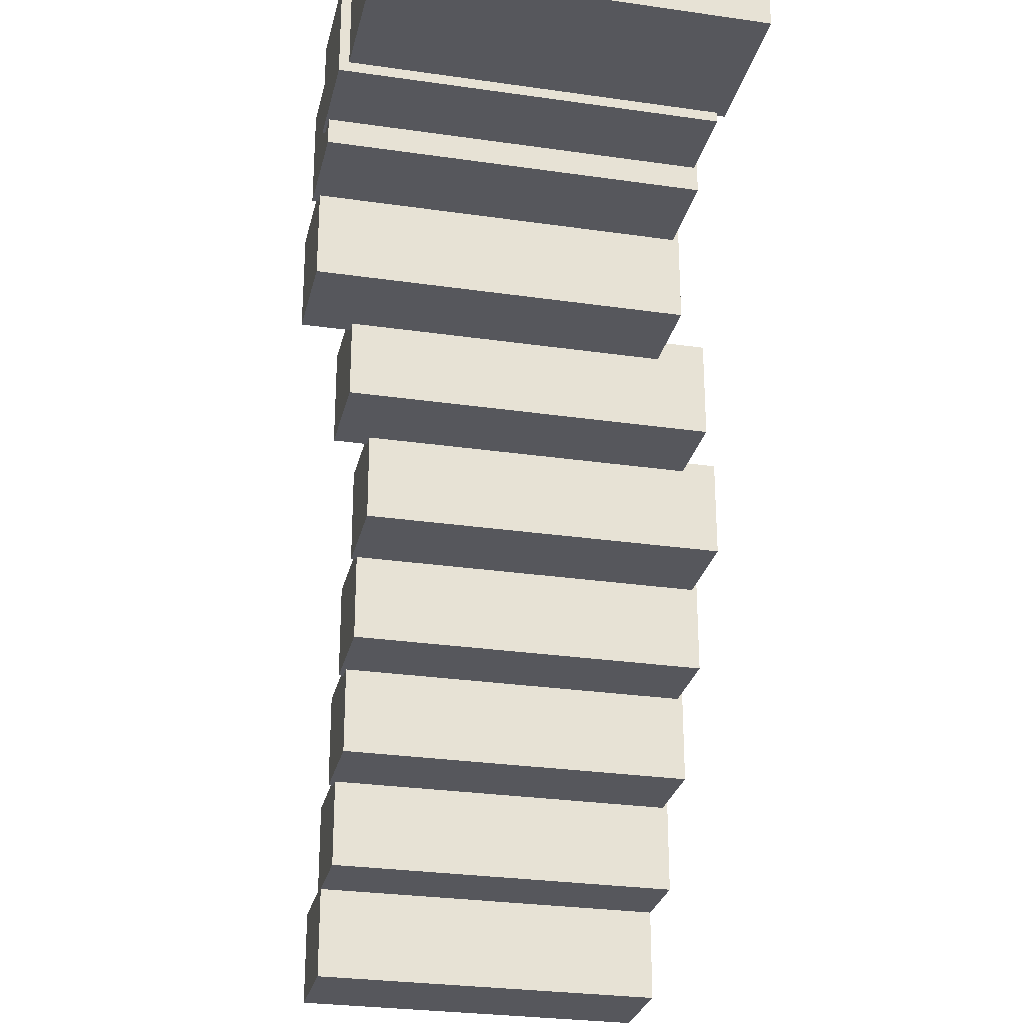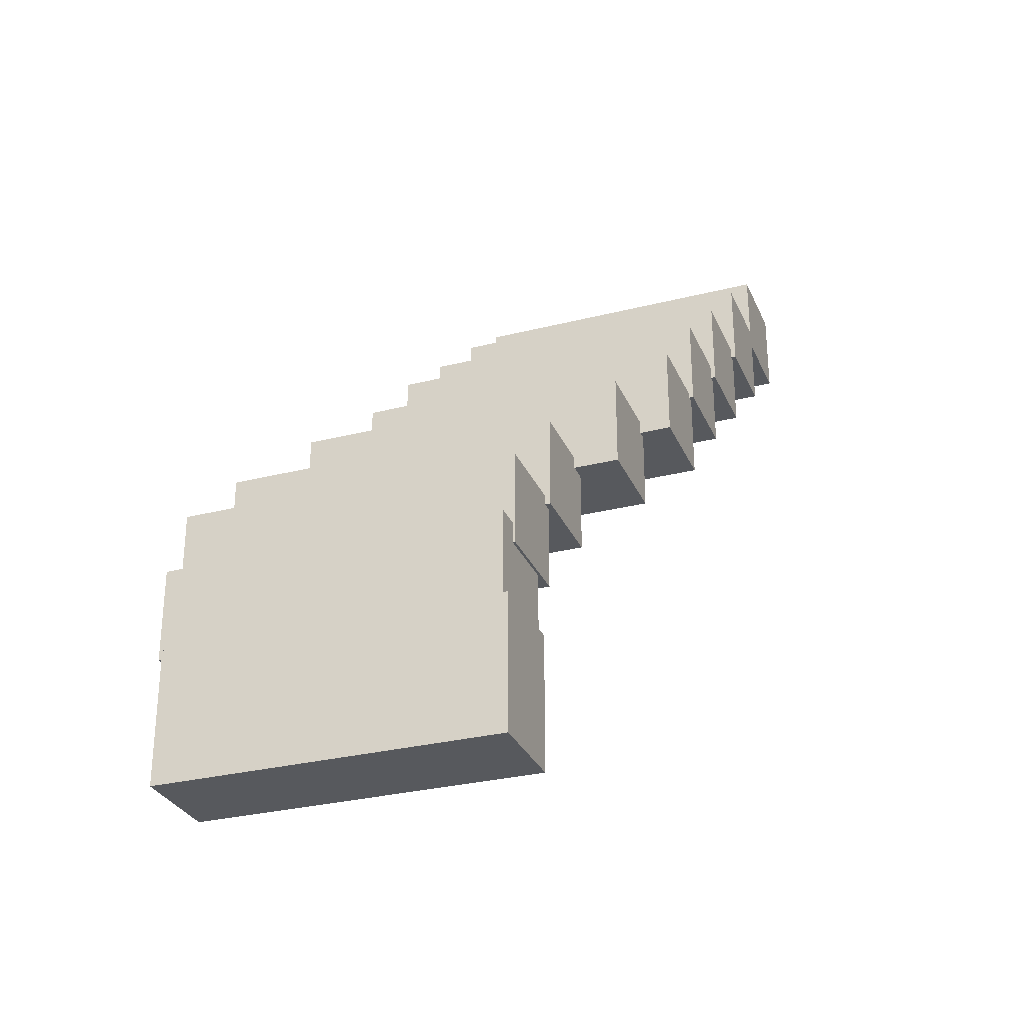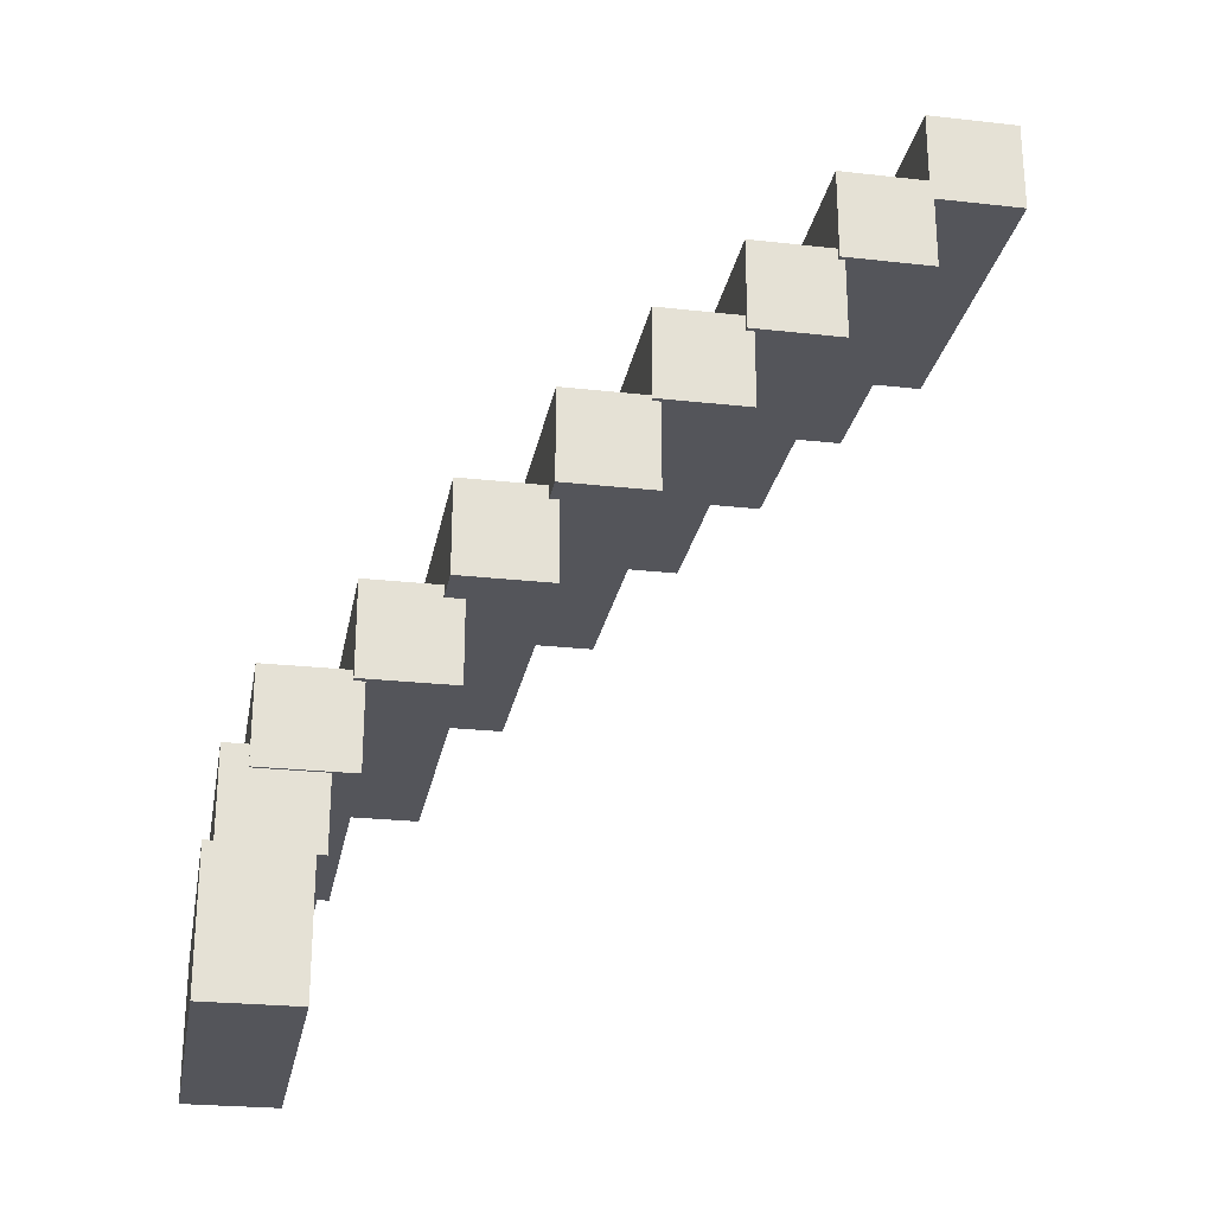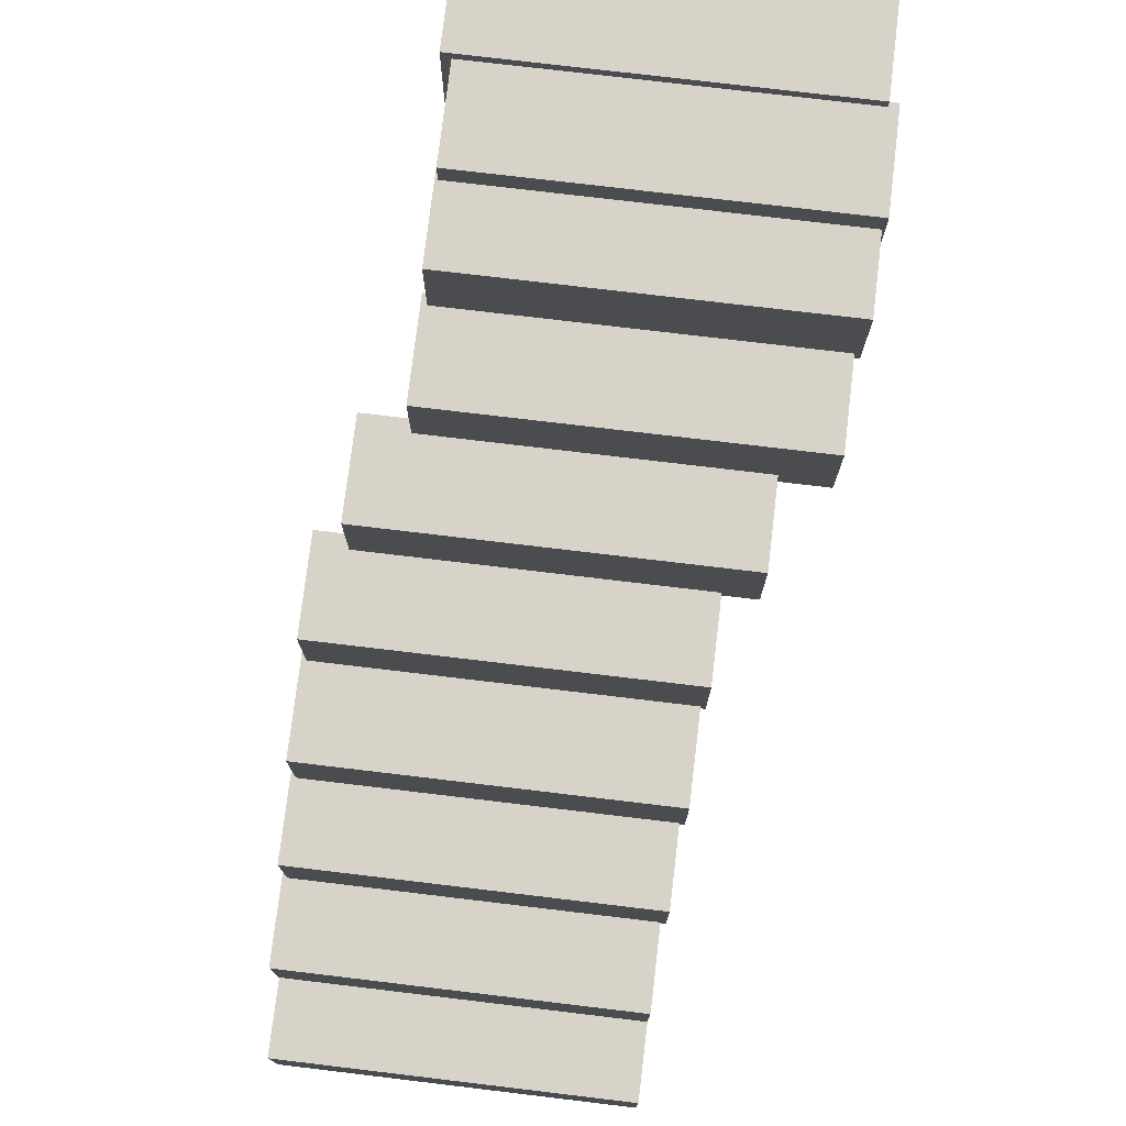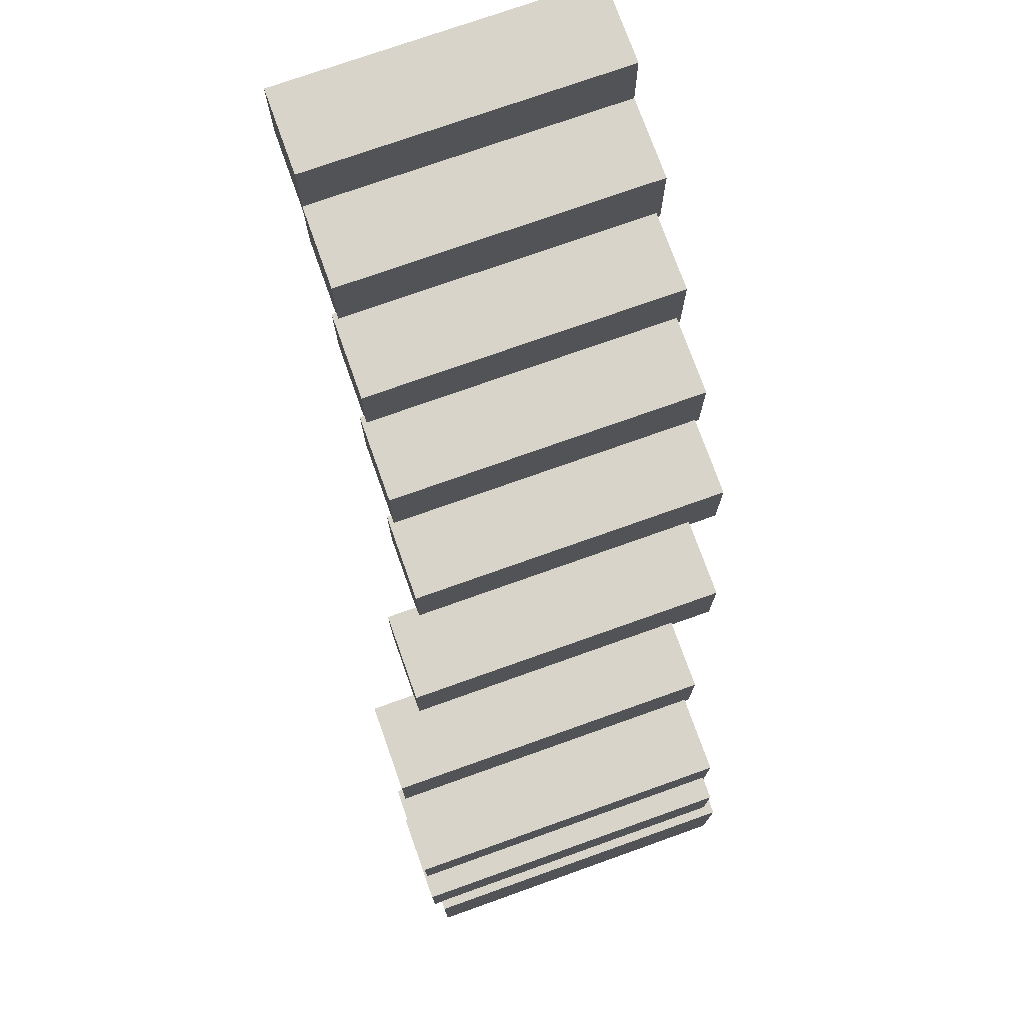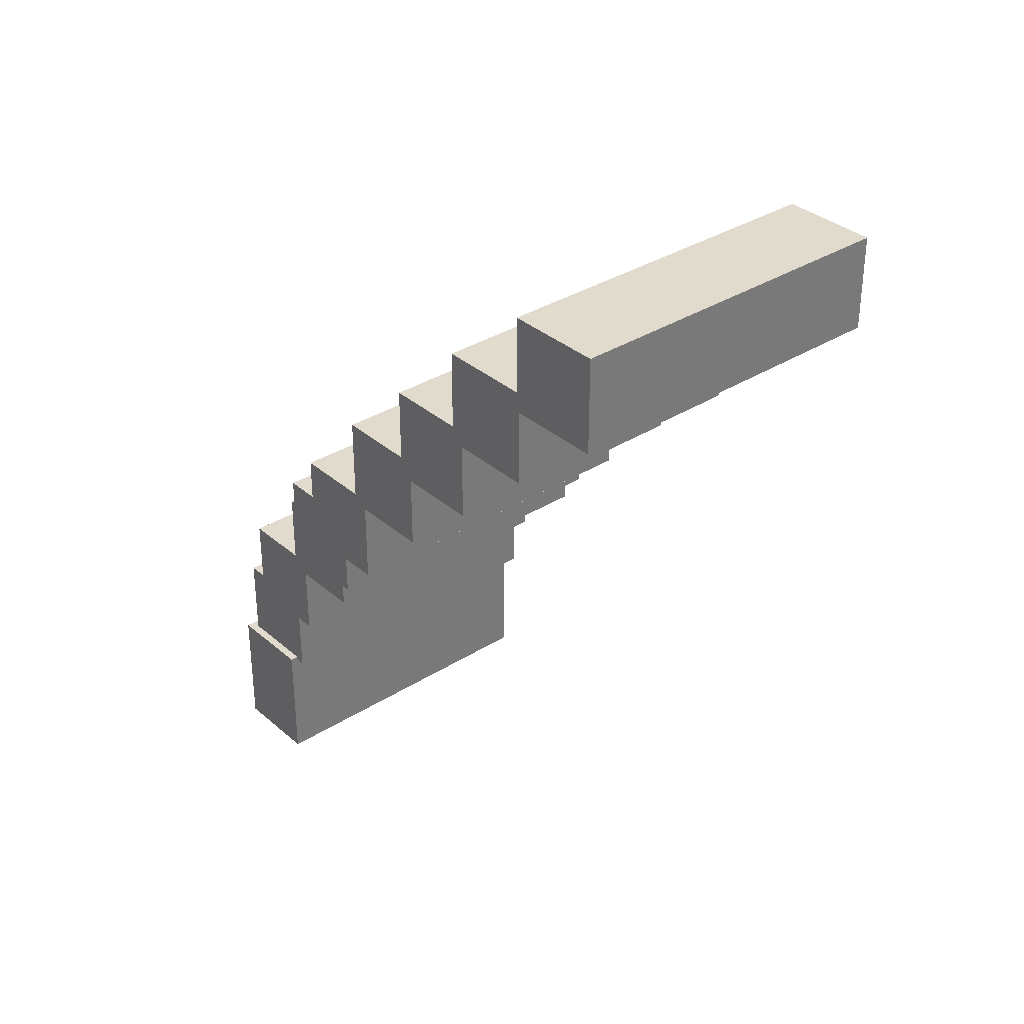
<metadata>
{"format":"obj","ext":"obj","renderer":"f3d","projection":"perspective","resolution":1024,"background":"white","views":[{"elev":-27.5,"azim":167.4,"up":"+Y"},{"elev":-29.7,"azim":-159.6,"up":"+Z"},{"elev":-24.9,"azim":-100.3,"up":"+Z"},{"elev":76.1,"azim":6.8,"up":"+Y"},{"elev":74.8,"azim":160.4,"up":"+Z"},{"elev":33.9,"azim":-40.6,"up":"+Z"}]}
</metadata>
<code>
o tanggakanan
v -0.8747 0.9992 -1.164
v -0.8747 1.126 -1.164
v -0.8747 0.9992 -1.291
v -0.8747 1.126 -1.291
v -1.34 0.9992 -1.164
v -1.34 1.126 -1.164
v -1.34 0.9992 -1.291
v -1.34 1.126 -1.291
v -0.8747 1.121 -1.264
v -0.8747 1.248 -1.264
v -0.8747 1.121 -1.391
v -0.8747 1.248 -1.391
v -1.34 1.121 -1.264
v -1.34 1.248 -1.264
v -1.34 1.121 -1.391
v -1.34 1.248 -1.391
v -0.868 1.239 -1.376
v -0.868 1.366 -1.376
v -0.868 1.239 -1.502
v -0.868 1.366 -1.502
v -1.333 1.239 -1.376
v -1.333 1.366 -1.376
v -1.333 1.239 -1.502
v -1.333 1.366 -1.502
v -0.8614 1.356 -1.481
v -0.8614 1.483 -1.481
v -0.8614 1.356 -1.608
v -0.8614 1.483 -1.608
v -1.327 1.356 -1.481
v -1.327 1.483 -1.481
v -1.327 1.356 -1.608
v -1.327 1.483 -1.608
v -0.855 1.471 -1.601
v -0.855 1.598 -1.601
v -0.855 1.471 -1.728
v -0.855 1.598 -1.728
v -1.32 1.471 -1.601
v -1.32 1.598 -1.601
v -1.32 1.471 -1.728
v -1.32 1.598 -1.728
v -0.8113 1.585 -1.71
v -0.8113 1.712 -1.71
v -0.8113 1.585 -1.837
v -0.8113 1.712 -1.837
v -1.276 1.585 -1.71
v -1.276 1.712 -1.71
v -1.276 1.585 -1.837
v -1.276 1.712 -1.837
v -0.749 1.686 -1.821
v -0.749 1.813 -1.821
v -0.749 1.686 -1.947
v -0.749 1.813 -1.947
v -1.214 1.686 -1.821
v -1.214 1.813 -1.821
v -1.214 1.686 -1.947
v -1.214 1.813 -1.947
v -0.7415 1.799 -1.934
v -0.7415 1.925 -1.934
v -0.7415 1.799 -2.061
v -0.7415 1.925 -2.061
v -1.207 1.799 -1.934
v -1.207 1.925 -1.934
v -1.207 1.799 -2.061
v -1.207 1.925 -2.061
v -0.7381 1.832 -2.033
v -0.7381 1.959 -2.033
v -0.7381 1.832 -2.16
v -0.7381 1.959 -2.16
v -1.203 1.832 -2.033
v -1.203 1.959 -2.033
v -1.203 1.832 -2.16
v -1.203 1.959 -2.16
v -0.75 1.845 -2.154
v -0.75 1.972 -2.154
v -0.75 1.845 -2.337
v -0.75 1.972 -2.337
v -1.215 1.845 -2.154
v -1.215 1.972 -2.154
v -1.215 1.845 -2.337
v -1.215 1.972 -2.337
f 2 1 3
f 4 3 7
f 8 7 5
f 6 5 1
f 7 3 1
f 4 8 6
f 10 9 11
f 12 11 15
f 16 15 13
f 14 13 9
f 15 11 9
f 12 16 14
f 18 17 19
f 20 19 23
f 24 23 21
f 22 21 17
f 23 19 17
f 20 24 22
f 26 25 27
f 28 27 31
f 32 31 29
f 30 29 25
f 31 27 25
f 28 32 30
f 34 33 35
f 36 35 39
f 40 39 37
f 38 37 33
f 39 35 33
f 36 40 38
f 42 41 43
f 44 43 47
f 48 47 45
f 46 45 41
f 47 43 41
f 44 48 46
f 50 49 51
f 52 51 55
f 56 55 53
f 54 53 49
f 55 51 49
f 52 56 54
f 58 57 59
f 60 59 63
f 64 63 61
f 62 61 57
f 63 59 57
f 60 64 62
f 66 65 67
f 68 67 71
f 72 71 69
f 70 69 65
f 71 67 65
f 68 72 70
f 74 73 75
f 76 75 79
f 80 79 77
f 78 77 73
f 79 75 73
f 76 80 78
f 2 3 4
f 4 7 8
f 8 5 6
f 6 1 2
f 7 1 5
f 4 6 2
f 10 11 12
f 12 15 16
f 16 13 14
f 14 9 10
f 15 9 13
f 12 14 10
f 18 19 20
f 20 23 24
f 24 21 22
f 22 17 18
f 23 17 21
f 20 22 18
f 26 27 28
f 28 31 32
f 32 29 30
f 30 25 26
f 31 25 29
f 28 30 26
f 34 35 36
f 36 39 40
f 40 37 38
f 38 33 34
f 39 33 37
f 36 38 34
f 42 43 44
f 44 47 48
f 48 45 46
f 46 41 42
f 47 41 45
f 44 46 42
f 50 51 52
f 52 55 56
f 56 53 54
f 54 49 50
f 55 49 53
f 52 54 50
f 58 59 60
f 60 63 64
f 64 61 62
f 62 57 58
f 63 57 61
f 60 62 58
f 66 67 68
f 68 71 72
f 72 69 70
f 70 65 66
f 71 65 69
f 68 70 66
f 74 75 76
f 76 79 80
f 80 77 78
f 78 73 74
f 79 73 77
f 76 78 74

</code>
